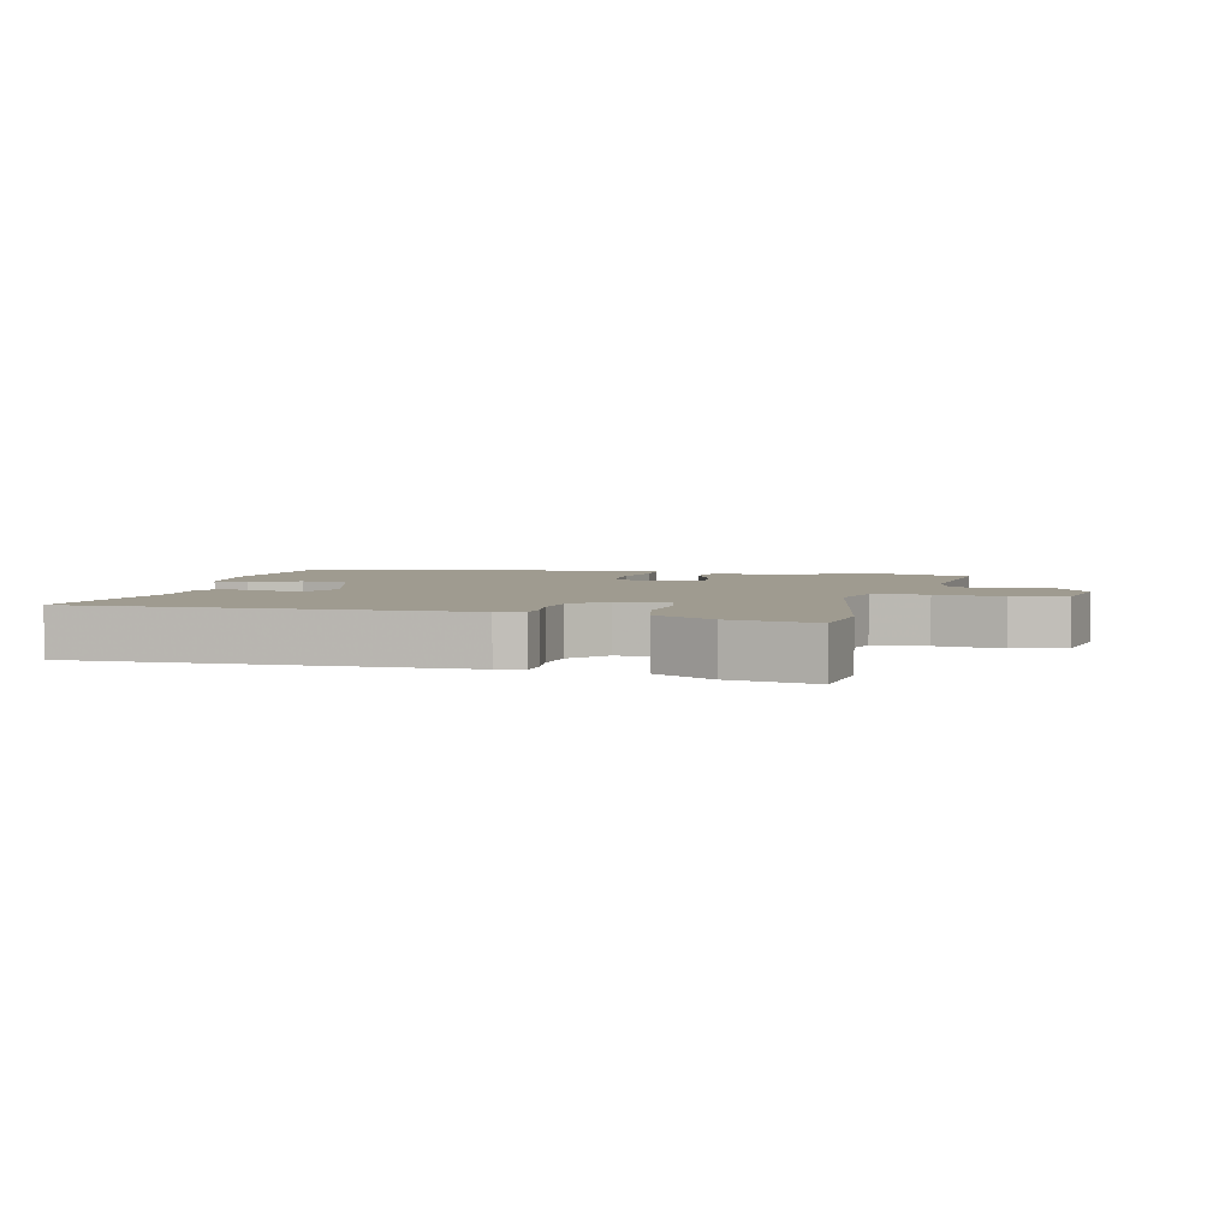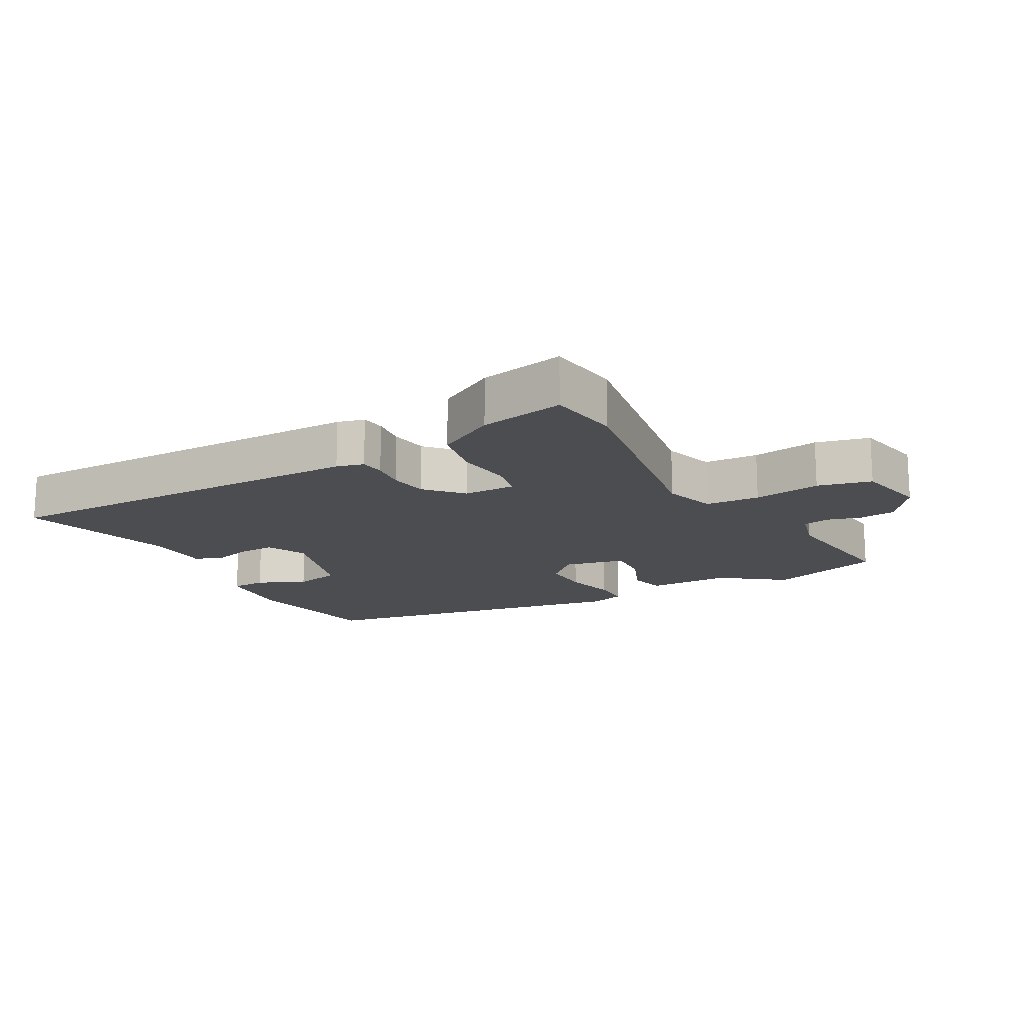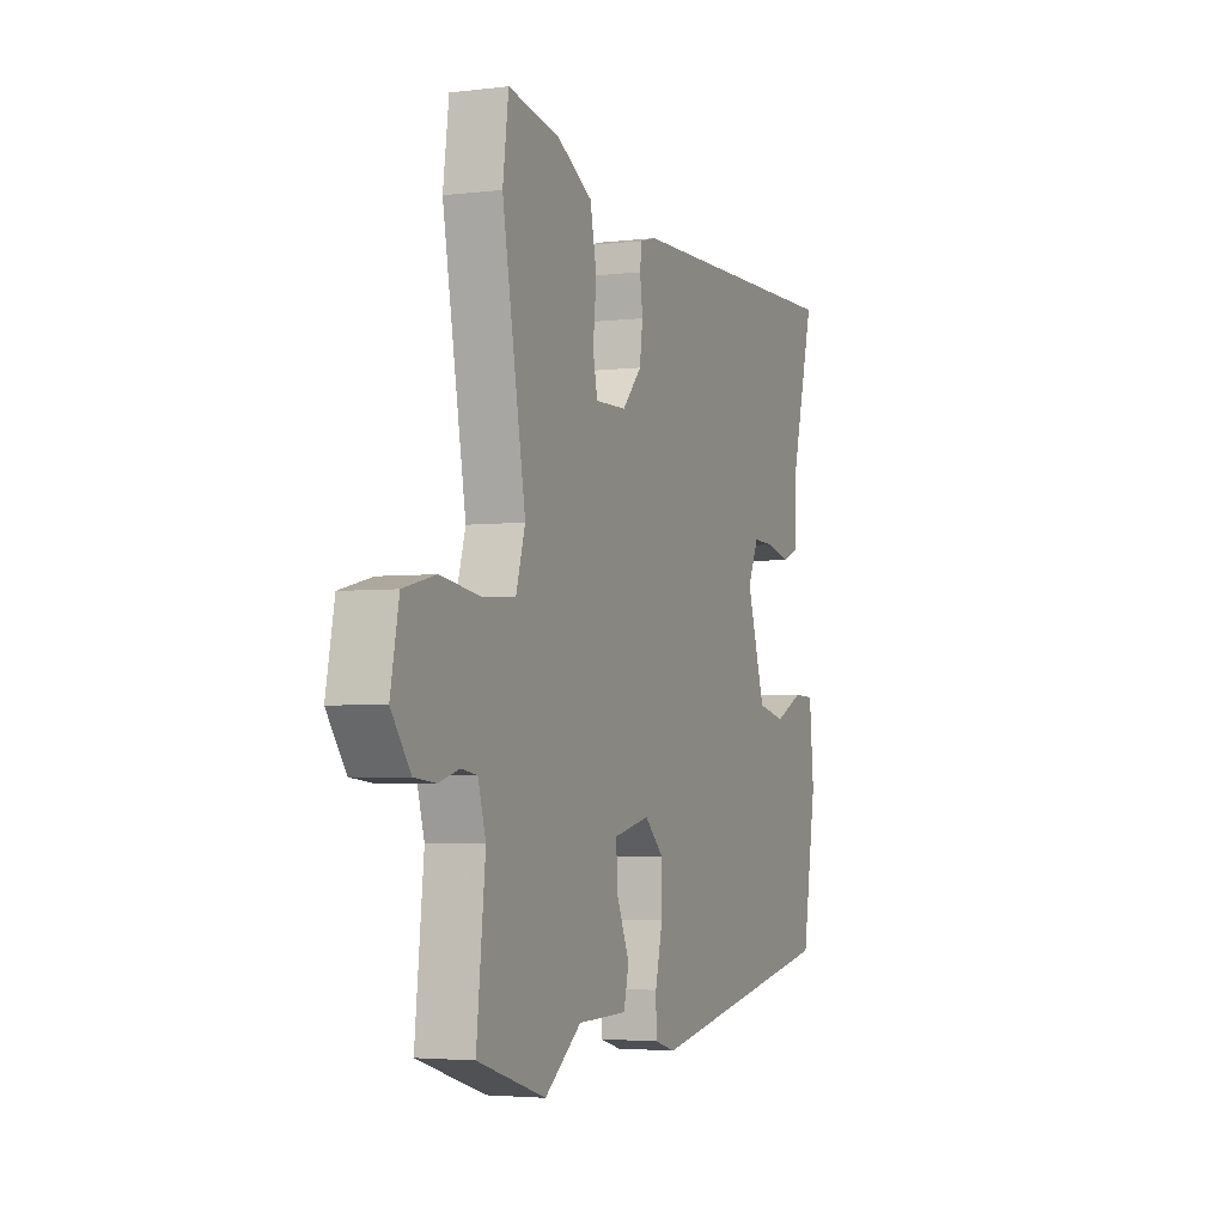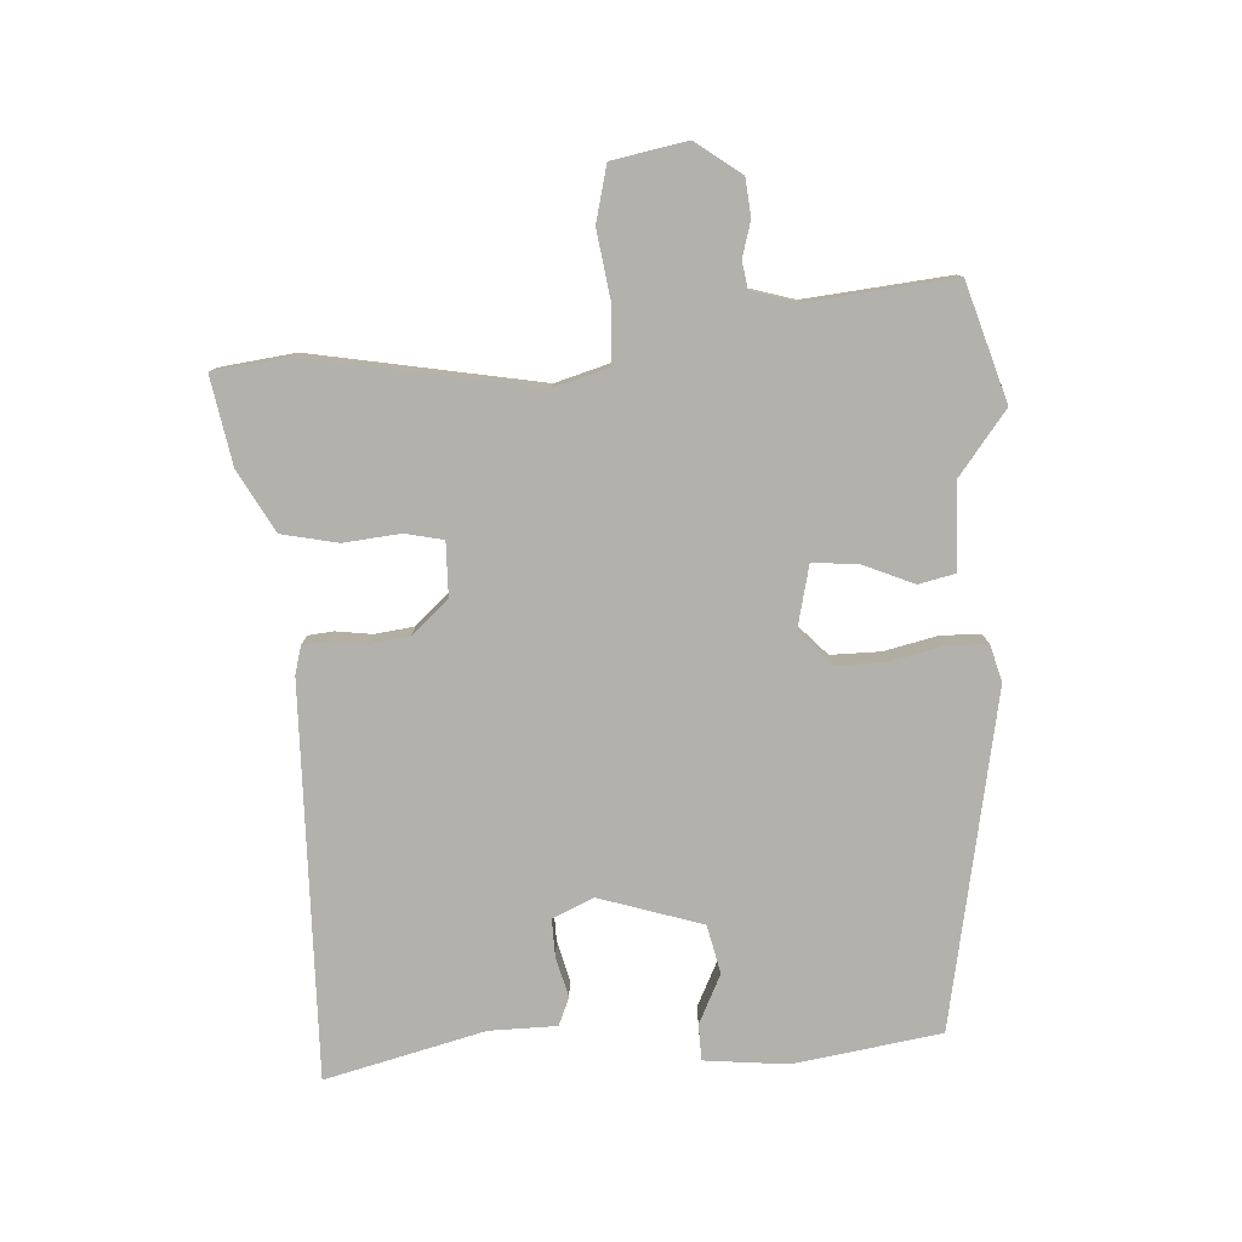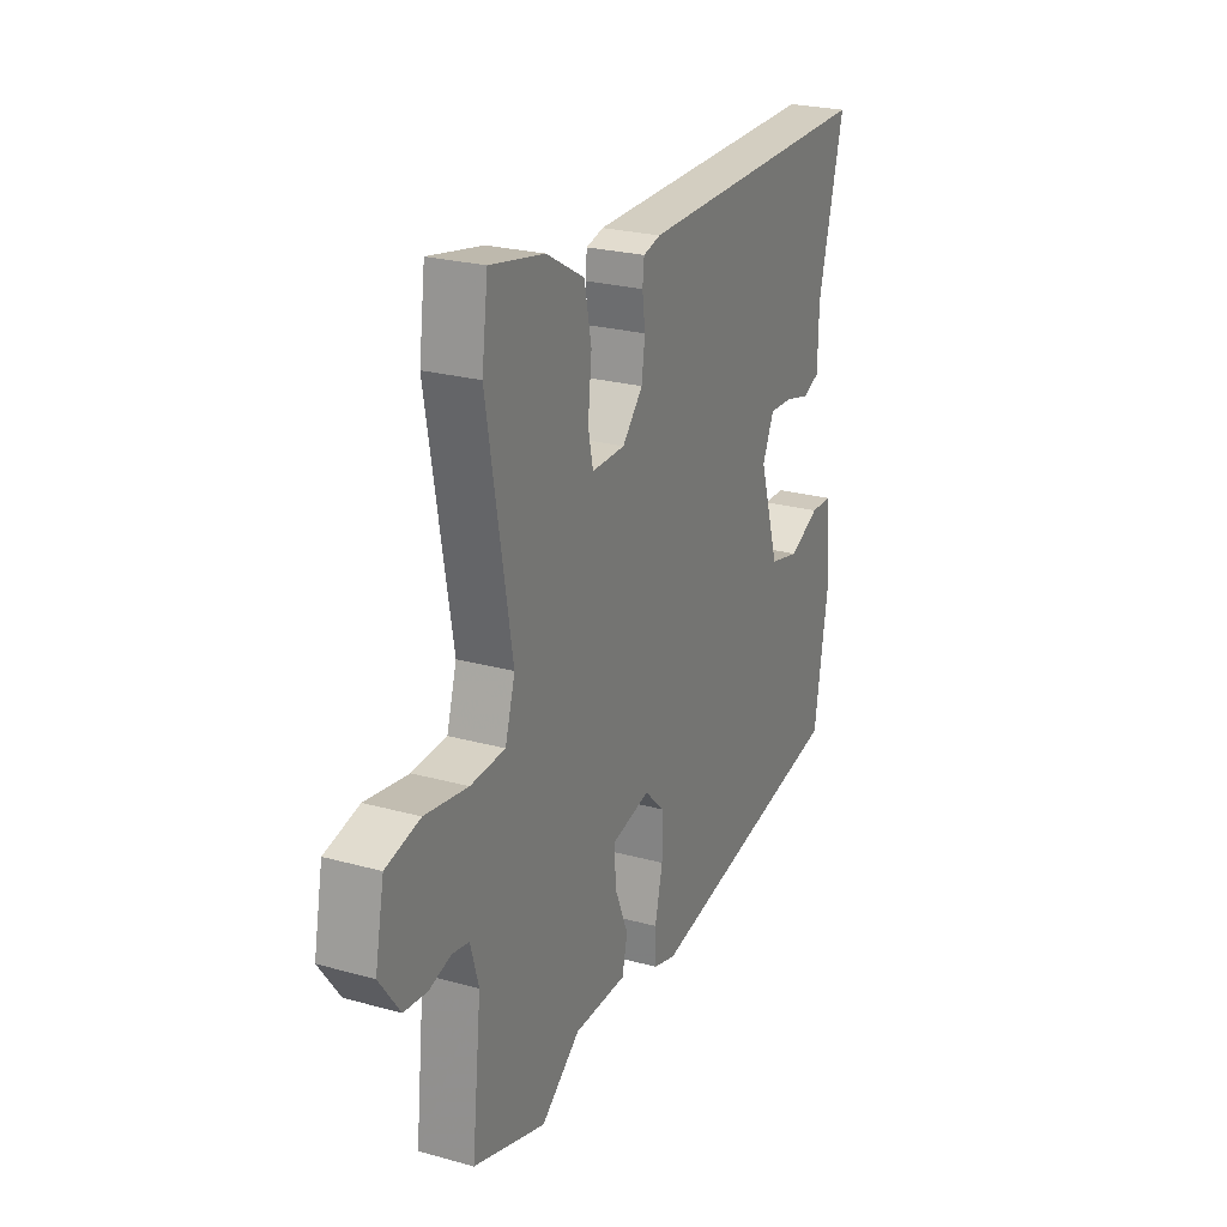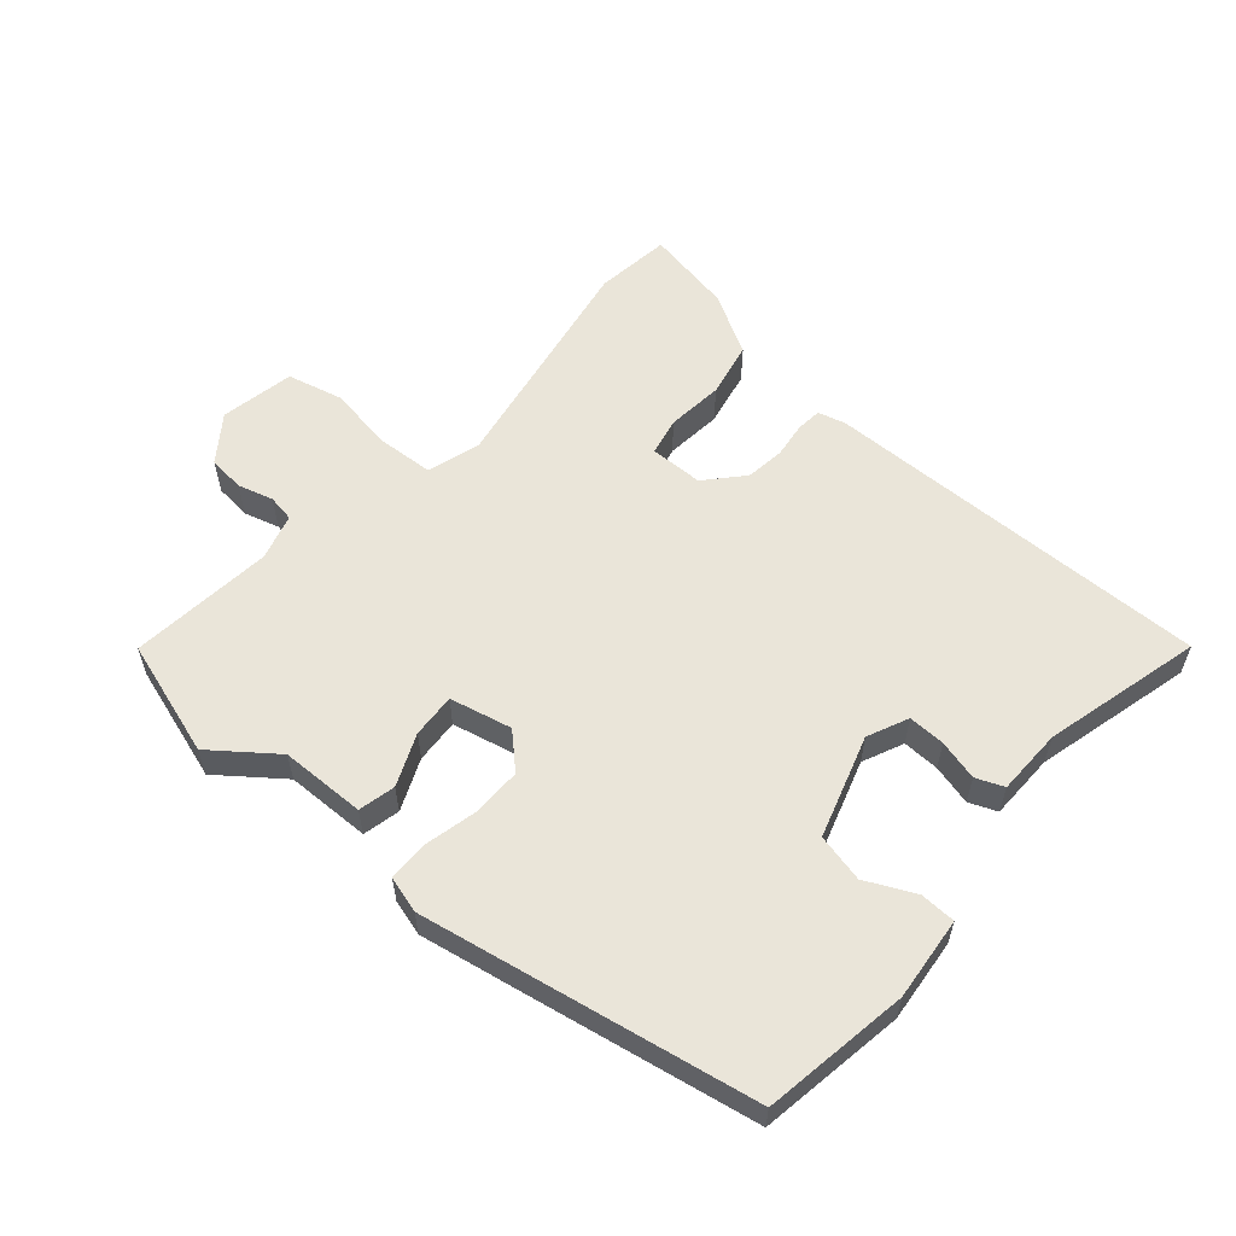
<metadata>
{"format":"obj","ext":"obj","renderer":"f3d","projection":"perspective","resolution":1024,"background":"white","views":[{"elev":4.1,"azim":13.3,"up":"+Y"},{"elev":-15.9,"azim":29.3,"up":"+Y"},{"elev":-3.5,"azim":112.3,"up":"+Z"},{"elev":-79.0,"azim":92.9,"up":"+Y"},{"elev":24.5,"azim":114.5,"up":"+Z"},{"elev":57.9,"azim":-139.3,"up":"+Y"}]}
</metadata>
<code>
v 0.57 0.07 -0.478
v 0.394 0.07 -0.534
v 0.299 0.07 -0.462
v 0.17 0.07 -0.46
v 0.157 0.07 -0.404
v 0.19 0.07 -0.326
v 0.194 0.07 -0.259
v 0.1 0.07 -0.238
v 0.05 0.07 -0.286
v 0.051 0.07 -0.361
v 0.07 0.07 -0.442
v 0.069 0.07 -0.502
v 0.014 0.07 -0.518
v -0.491 0.07 -0.427
v -0.527 0.07 -0.206
v -0.515 0.07 -0.08
v -0.461 0.07 -0.078
v -0.387 0.07 -0.113
v -0.314 0.07 -0.096
v -0.266 0.07 0.059
v -0.294 0.07 0.121
v -0.35 0.07 0.119
v -0.411 0.07 0.103
v -0.453 0.07 0.12
v -0.455 0.07 0.221
v -0.517 0.07 0.461
v 0.073 0.07 0.454
v 0.115 0.07 0.443
v 0.119 0.07 0.405
v 0.112 0.07 0.351
v 0.12 0.07 0.291
v 0.17 0.07 0.236
v 0.251 0.07 0.235
v 0.263 0.07 0.292
v 0.254 0.07 0.378
v 0.271 0.07 0.462
v 0.363 0.07 0.514
v 0.495 0.07 0.539
v 0.51 0.07 0.425
v 0.45 0.07 0.079
v 0.474 0.07 -0.002
v 0.558 0.07 -0.007
v 0.662 0.07 0.009
v 0.745 0.07 -0.011
v 0.767 0.07 -0.123
v 0.717 0.07 -0.192
v 0.661 0.07 -0.198
v 0.608 0.07 -0.183
v 0.567 0.07 -0.19
v 0.547 0.07 -0.26
v 0.57 0 -0.478
v 0.394 0 -0.534
v 0.299 0 -0.462
v 0.17 0 -0.46
v 0.157 0 -0.404
v 0.19 0 -0.326
v 0.194 0 -0.259
v 0.1 0 -0.238
v 0.05 0 -0.286
v 0.051 0 -0.361
v 0.07 0 -0.442
v 0.069 0 -0.502
v 0.014 0 -0.518
v -0.491 0 -0.427
v -0.527 0 -0.206
v -0.515 0 -0.08
v -0.461 0 -0.078
v -0.387 0 -0.113
v -0.314 0 -0.096
v -0.266 0 0.059
v -0.294 0 0.121
v -0.35 0 0.119
v -0.411 0 0.103
v -0.453 0 0.12
v -0.455 0 0.221
v -0.517 0 0.461
v 0.073 0 0.454
v 0.115 0 0.443
v 0.119 0 0.405
v 0.112 0 0.351
v 0.12 0 0.291
v 0.17 0 0.236
v 0.251 0 0.235
v 0.263 0 0.292
v 0.254 0 0.378
v 0.271 0 0.462
v 0.363 0 0.514
v 0.495 0 0.539
v 0.51 0 0.425
v 0.45 0 0.079
v 0.474 0 -0.002
v 0.558 0 -0.007
v 0.662 0 0.009
v 0.745 0 -0.011
v 0.767 0 -0.123
v 0.717 0 -0.192
v 0.661 0 -0.198
v 0.608 0 -0.183
v 0.567 0 -0.19
v 0.547 0 -0.26
f 46 47 48
f 45 46 48
f 44 45 48
f 43 44 48
f 42 43 48
f 41 42 48 49
f 38 39 40
f 37 38 40
f 36 37 40
f 35 36 40
f 34 35 40
f 33 34 40 41
f 41 49 50
f 33 41 50
f 32 33 50
f 28 29 30
f 27 28 30
f 26 27 30
f 25 26 30
f 25 30 31
f 24 25 31
f 23 24 31
f 22 23 31
f 21 22 31 32
f 16 17 18
f 15 16 18
f 14 15 18
f 13 14 18
f 12 13 18
f 11 12 18
f 10 11 18
f 9 10 18 19
f 8 9 19 20
f 3 4 5 6
f 3 6 7
f 2 3 7
f 1 2 7
f 50 1 7
f 21 32 50
f 20 21 50
f 8 20 50
f 7 8 50
f 98 97 96
f 98 96 95
f 98 95 94
f 98 94 93
f 98 93 92
f 99 98 92 91
f 90 89 88
f 90 88 87
f 90 87 86
f 90 86 85
f 90 85 84
f 91 90 84 83
f 100 99 91
f 100 91 83
f 100 83 82
f 80 79 78
f 80 78 77
f 80 77 76
f 80 76 75
f 81 80 75
f 81 75 74
f 81 74 73
f 81 73 72
f 82 81 72 71
f 68 67 66
f 68 66 65
f 68 65 64
f 68 64 63
f 68 63 62
f 68 62 61
f 68 61 60
f 69 68 60 59
f 70 69 59 58
f 56 55 54 53
f 57 56 53
f 57 53 52
f 57 52 51
f 57 51 100
f 100 82 71
f 100 71 70
f 100 70 58
f 100 58 57
f 1 51 52 2
f 2 52 53 3
f 3 53 54 4
f 4 54 55 5
f 5 55 56 6
f 6 56 57 7
f 7 57 58 8
f 8 58 59 9
f 9 59 60 10
f 10 60 61 11
f 11 61 62 12
f 12 62 63 13
f 13 63 64 14
f 14 64 65 15
f 15 65 66 16
f 16 66 67 17
f 17 67 68 18
f 18 68 69 19
f 19 69 70 20
f 20 70 71 21
f 21 71 72 22
f 22 72 73 23
f 23 73 74 24
f 24 74 75 25
f 25 75 76 26
f 26 76 77 27
f 27 77 78 28
f 28 78 79 29
f 29 79 80 30
f 30 80 81 31
f 31 81 82 32
f 32 82 83 33
f 33 83 84 34
f 34 84 85 35
f 35 85 86 36
f 36 86 87 37
f 37 87 88 38
f 38 88 89 39
f 39 89 90 40
f 40 90 91 41
f 41 91 92 42
f 42 92 93 43
f 43 93 94 44
f 44 94 95 45
f 45 95 96 46
f 46 96 97 47
f 47 97 98 48
f 48 98 99 49
f 49 99 100 50
f 50 100 51 1

</code>
